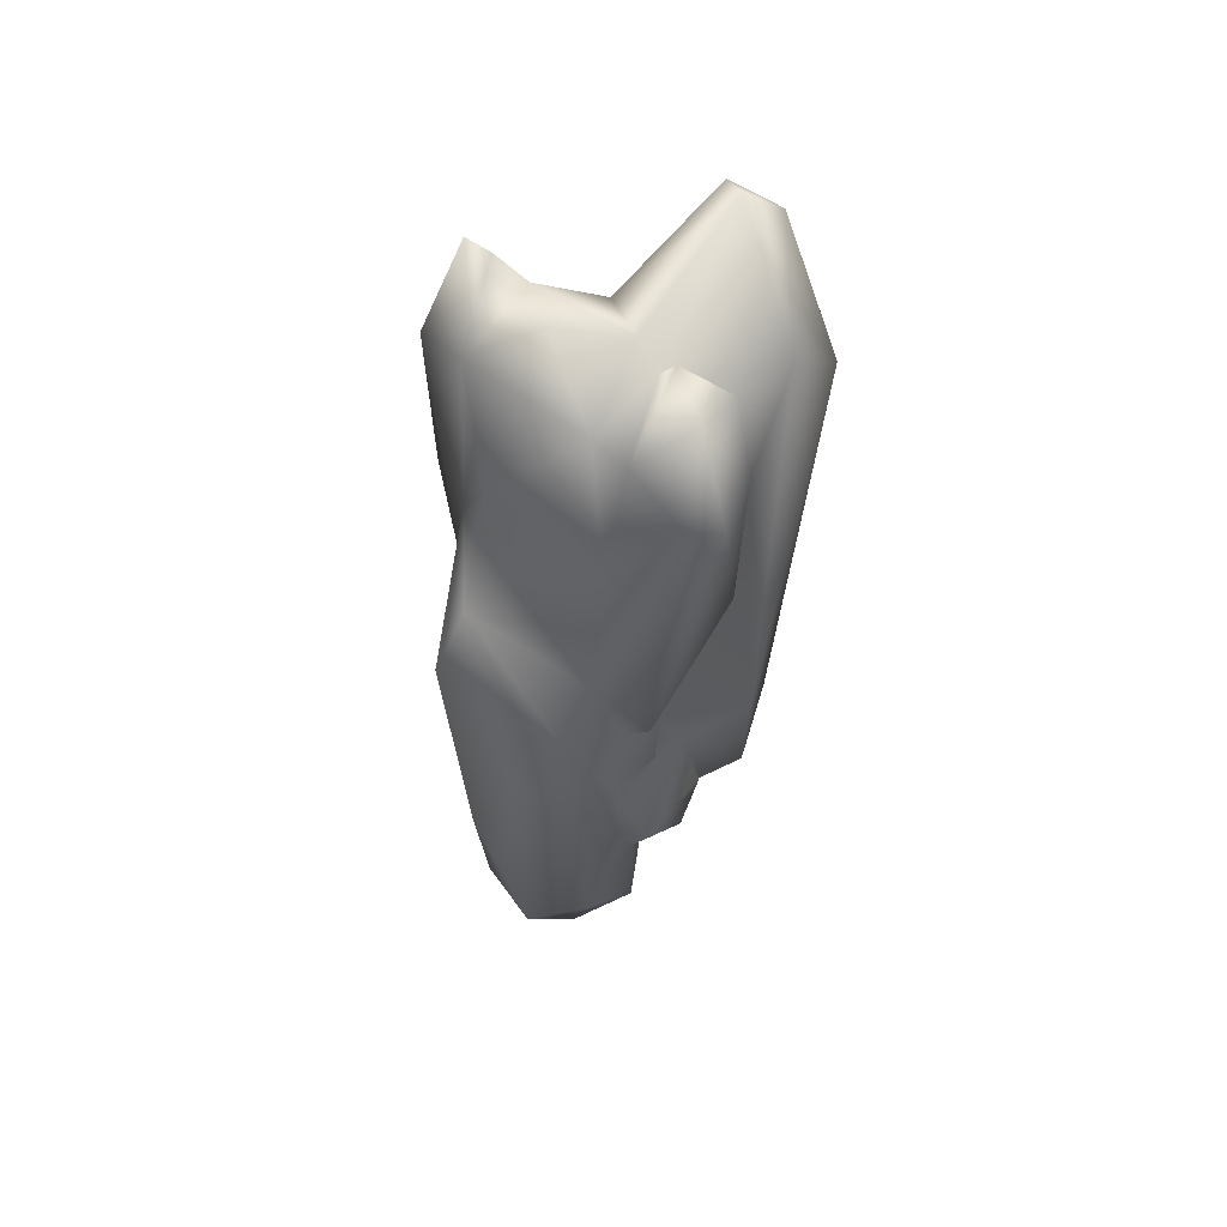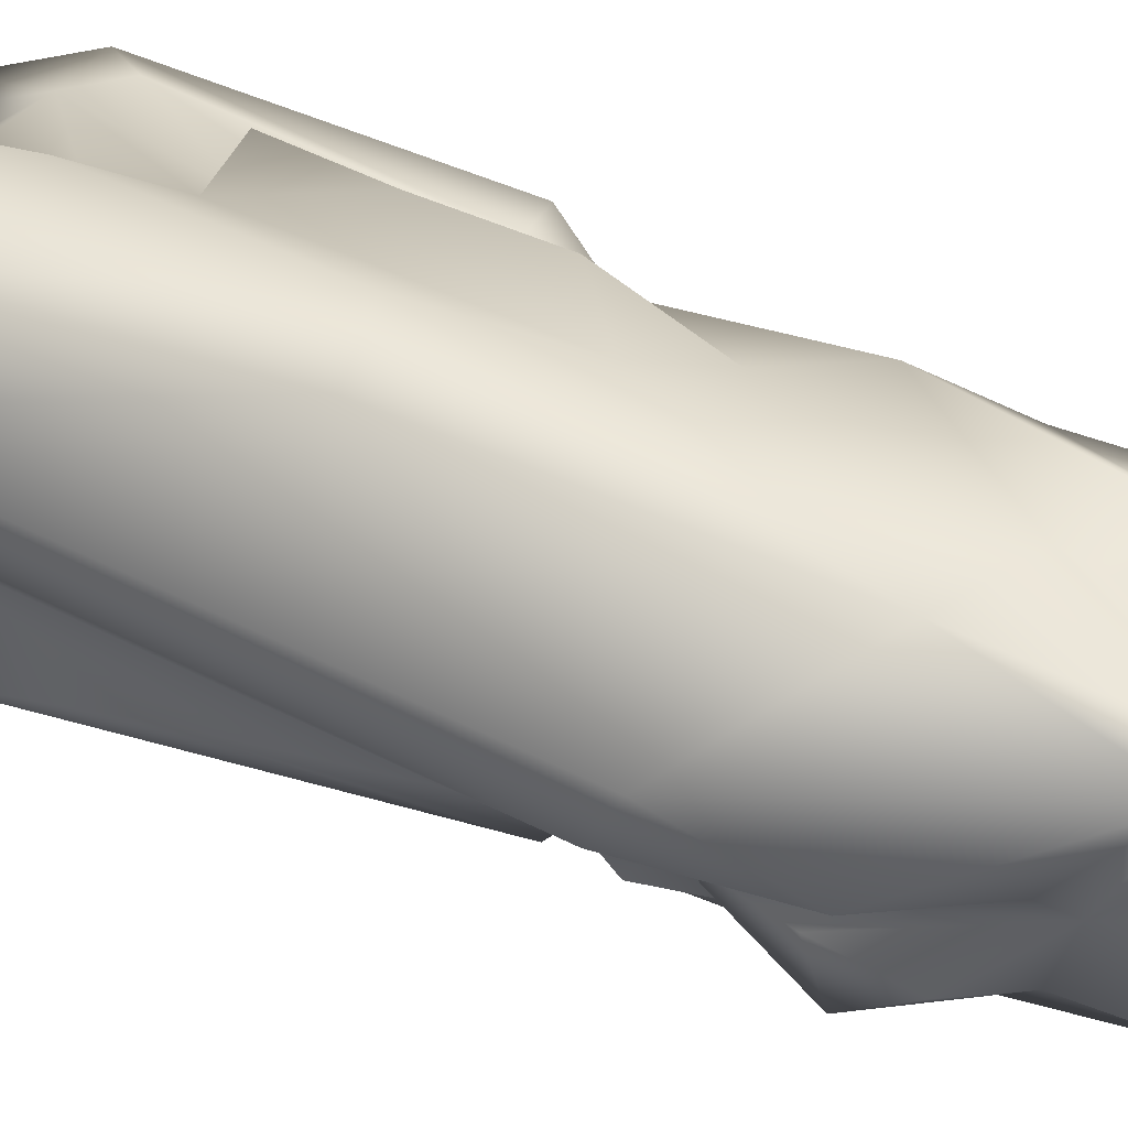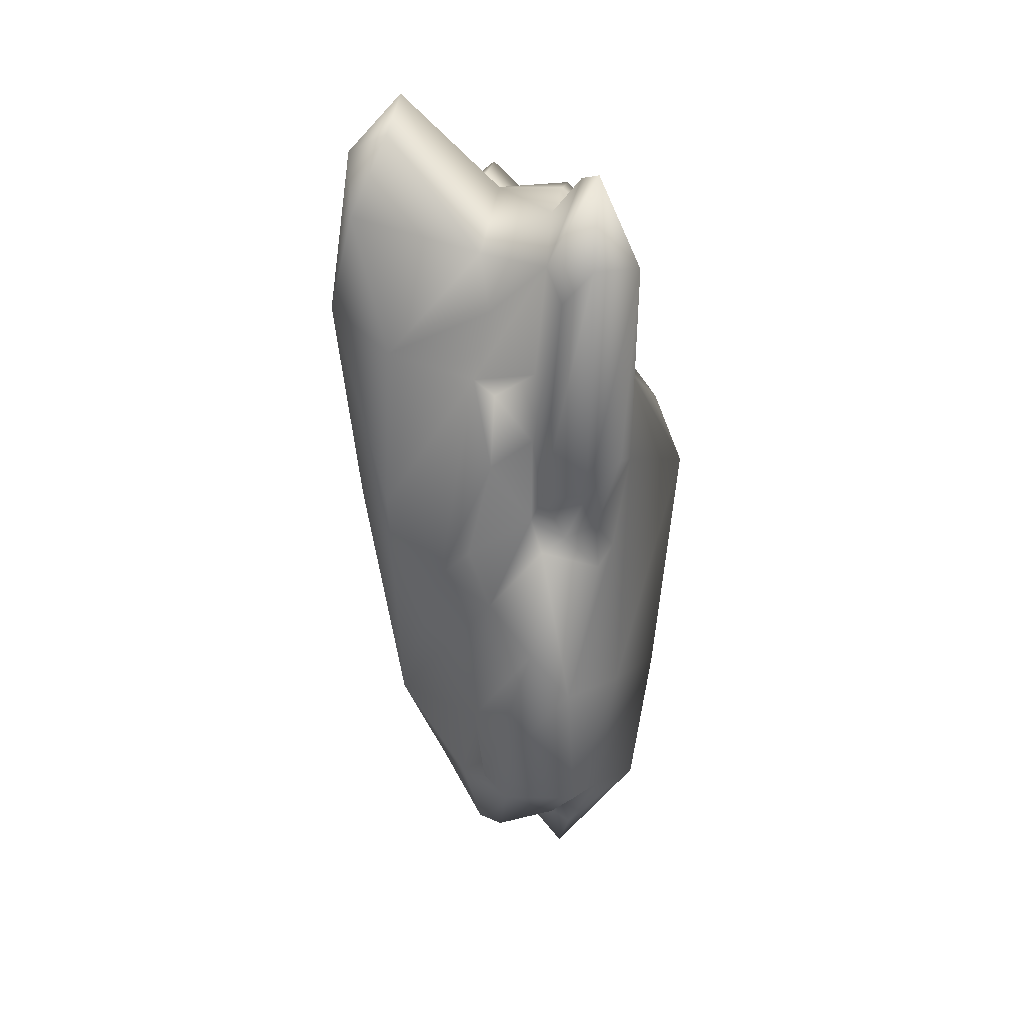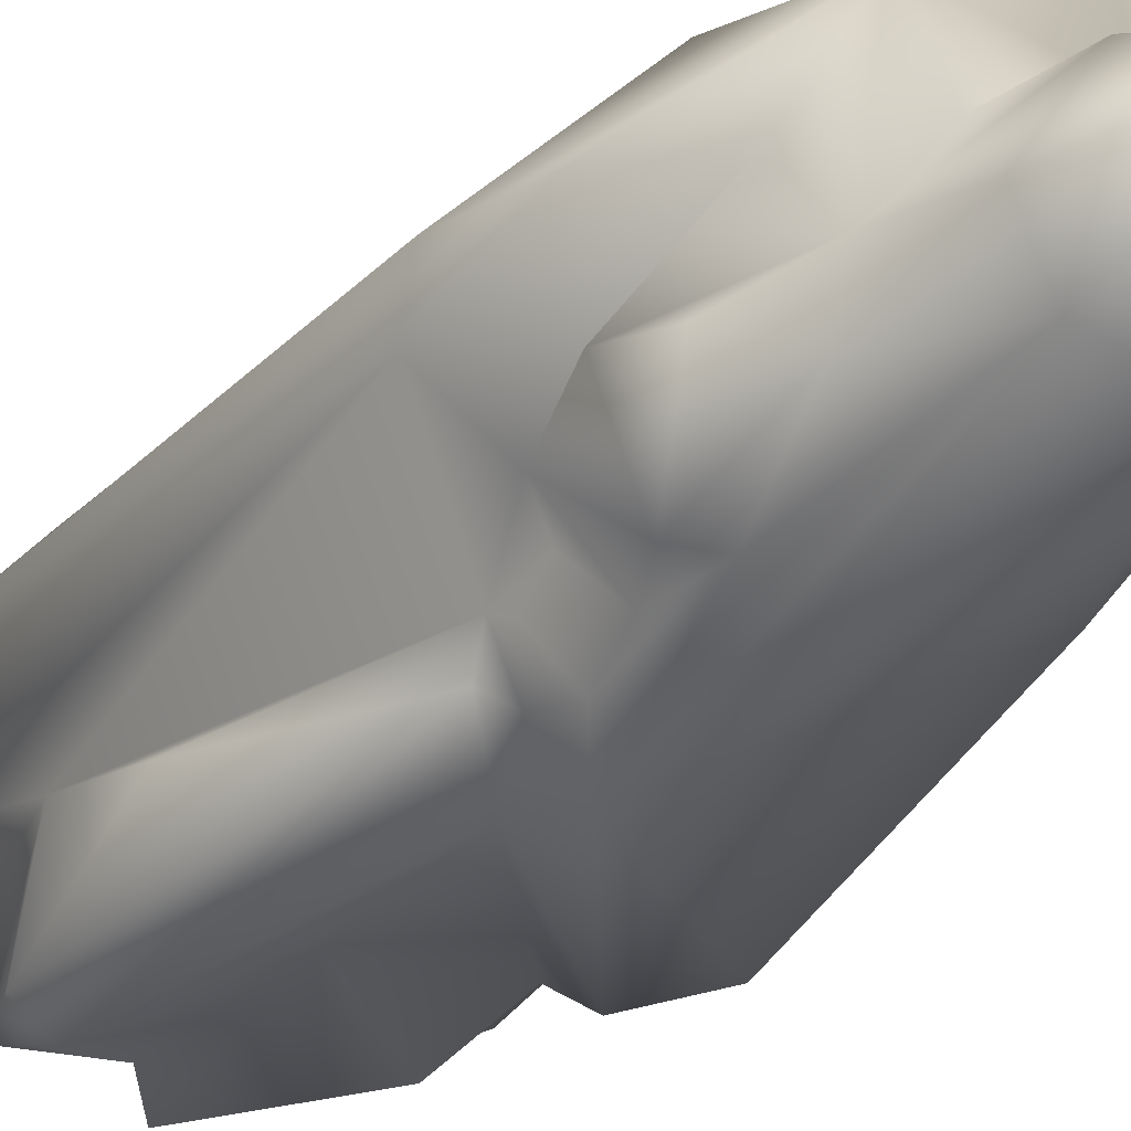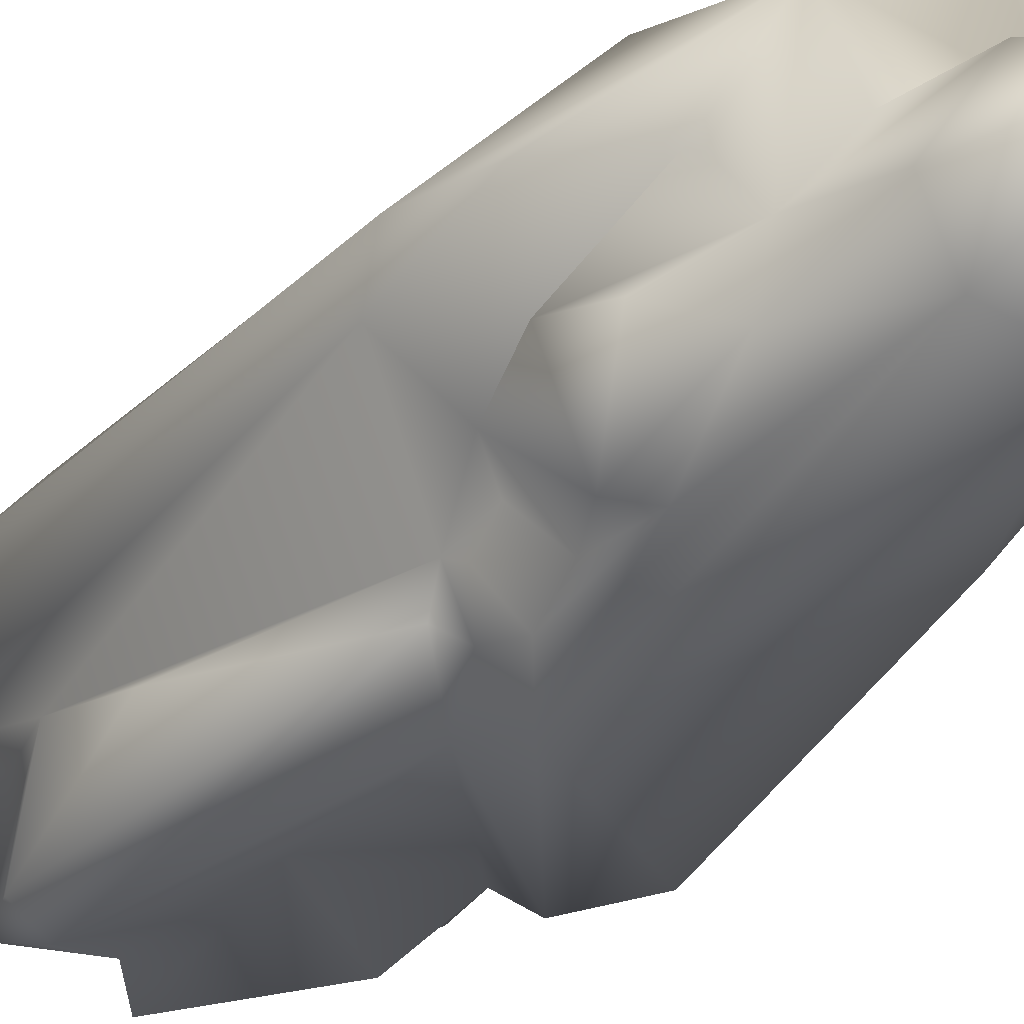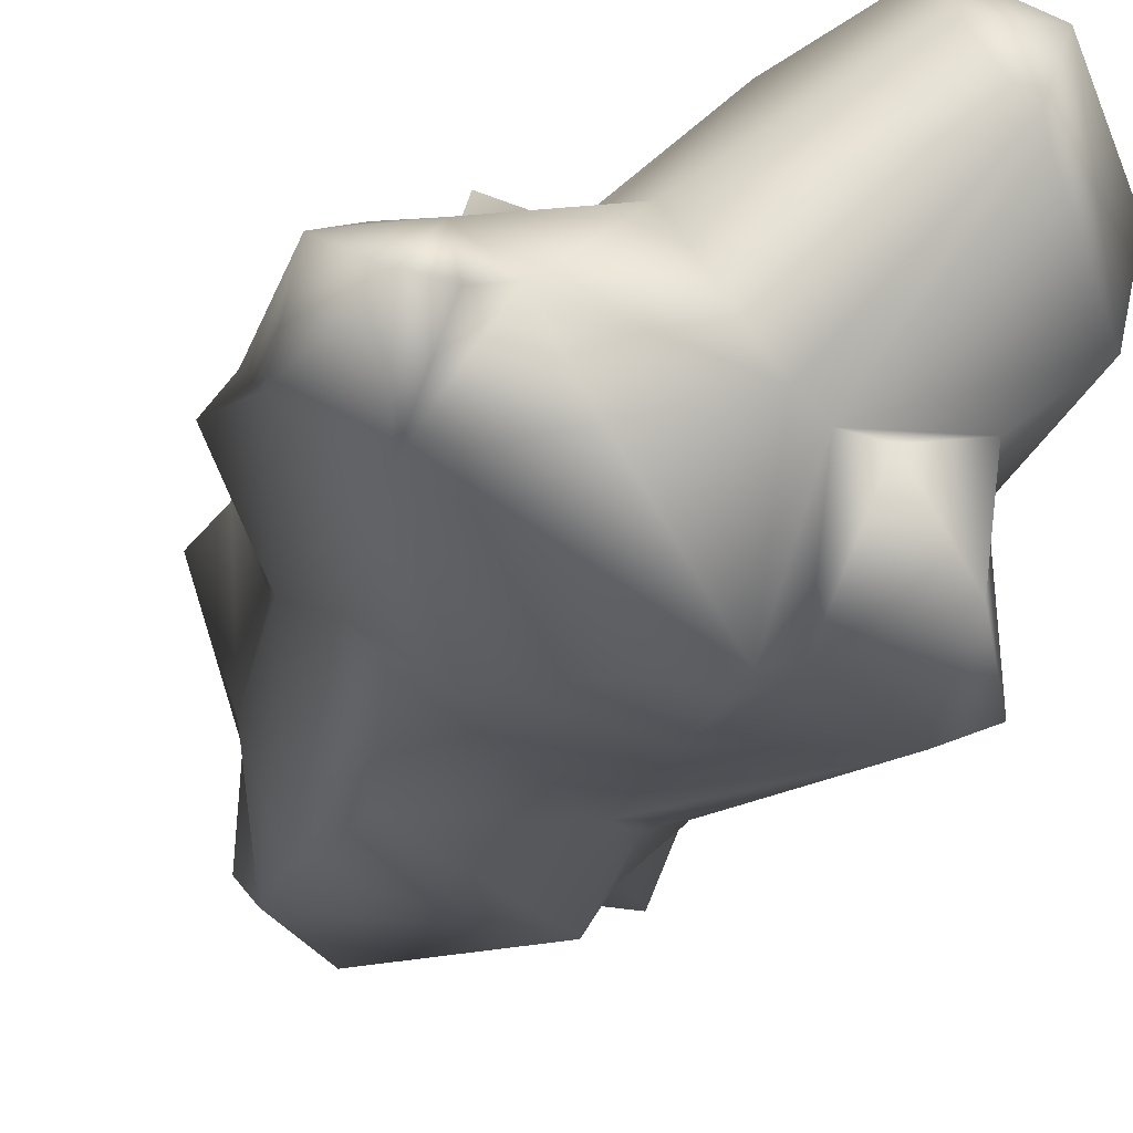
<metadata>
{"format":"obj","ext":"obj","renderer":"f3d","projection":"perspective","resolution":1024,"background":"white","views":[{"elev":52.8,"azim":-165.4,"up":"+Y"},{"elev":41.6,"azim":-58.7,"up":"+Z"},{"elev":29.2,"azim":40.6,"up":"+Y"},{"elev":-37.9,"azim":-31.8,"up":"+Z"},{"elev":-37.4,"azim":-32.0,"up":"+Z"},{"elev":-10.5,"azim":170.7,"up":"+Z"}]}
</metadata>
<code>
o RockForm01_Collision_RockForm01_LP.002
v 0.6576 0.3672 0.1361
v 0.1687 -2.059 0.4768
v 0.9777 0.2231 -0.01238
v 0.4441 -2.628 0.629
v 0.9037 -1.01 0.4255
v -0.2283 -3.111 0.2227
v 0.8952 0.1317 0.2512
v 1.246 -0.104 -0.2165
v 1.108 -1.805 -0.7693
v 1.152 -0.03429 -0.5681
v 0.9493 -3.242 -0.6957
v 0.6299 -3.294 -0.3457
v 0.3468 -4.422 -0.7829
v 0.2009 -4.481 -1.019
v -0.0913 -3.723 -0.501
v 0.5185 -3.036 0.3629
v 0.8207 -3.315 -0.04459
v 0.2486 -3.451 -0.3945
v -0.2265 -3.018 -0.3959
v -0.4421 -2.601 -0.7405
v -0.4213 -3.478 -1.14
v -0.444 -2.449 -1.209
v 0.4725 -3.426 -1.699
v -0.4082 -1.098 -1.48
v -0.3479 -1.683 -1.57
v -0.07532 -3.309 -1.498
v -0.6008 -0.821 -1.075
v 0.08242 -3.545 0.2998
v -0.7536 -2.503 -0.4049
v 0.3333 -3.558 0.2498
v 0.2336 -2.685 0.2964
v 1.172 -1.547 0.1344
v 1.272 -2.794 0.1448
v 0.9745 -3.39 -1.275
v 0.7204 -3.764 -0.4797
v 0.9846 -2.002 -1.578
v -0.8199 -0.973 -0.8876
v -0.6614 -1.626 -1.607
v -0.98 -1.647 -0.8419
v -0.8627 -2.163 -1.039
v -0.1661 -0.3871 -1.865
v 1.135 0.4925 -1.717
v -0.3669 -0.6865 -1.604
v -0.4054 -0.2847 -1.429
v -0.6464 -0.3986 -1.127
v -0.6719 -0.6737 -1.337
v 0.8862 1.195 -1.576
v 0.9022 1.728 -1.116
v 1.064 1.709 -0.9348
v 1.223 0.9182 -0.7219
v 1.371 0.9021 0.161
v 1.561 1.253 -0.1192
v 1.369 3.196 0.1195
v 1.214 0.3764 -0.2048
v 0.7254 2.439 -1.305
v -0.2199 1.654 -1.374
v -0.1349 3.32 -1.352
v 0.4182 3.589 -0.5874
v 1.069 3.176 -0.6779
v -0.2306 3.492 -0.4196
v -0.4313 3.228 -0.4974
v -0.387 2.992 -1.273
v 1.491 3.095 -0.4142
v 1.155 3.972 -0.197
v 0.8786 3.143 0.2024
v 0.9338 3.891 -0.2224
v 0.9339 0.7875 0.3024
v 1.108 2.846 0.2535
v 0.7154 1.995 0.1611
v 0.7365 1.311 0.2212
v 0.1531 3.122 0.2973
v 0.6811 3.537 -0.1094
v 0.2467 1.925 0.513
v 0.3026 2.581 0.3478
v -0.0263 -0.2485 0.7511
v -1.2 2.325 -0.5562
v -1.411 3.346 -0.2341
v -0.6231 -0.258 -1.378
v -0.1458 0.3361 -1.476
v -0.8824 2.687 -1.512
v -1.183 2.603 -1.394
v -0.9041 3.429 -1.115
v -0.5931 3.466 -0.6021
v -1.045 3.124 -0.4857
v -1.203 1.317 -0.9857
v -1.662 2.794 0.3801
v -1.226 2.396 0.932
v -0.3793 2.188 1.023
v -0.7588 3.476 1.074
v -0.643 4.191 0.6797
v -1.097 3.946 0.7362
v -0.844 4.443 0.2733
v -1.278 -1.935 -0.3354
v -1.382 -1.097 -0.05019
v -1.339 -0.8822 -0.4741
v -0.4539 0.5648 1.045
v -0.6564 -1.925 0.683
v -0.9272 0.4517 0.9124
v -0.5325 -3.046 0.1952
v 0.4364 -0.5502 0.5195
v 0.4149 0.1874 0.8035
v 0.5733 1.137 0.6452
v 0.6165 1.912 0.6354
f 21 20 22
f 25 26 22
f 32 5 4
f 32 8 7
f 3 7 8
f 28 16 6
f 4 2 31
f 17 33 16
f 16 33 4
f 17 11 33
f 4 5 2
f 25 41 26
f 26 21 22
f 17 16 30
f 9 33 11
f 30 28 18
f 30 18 12
f 99 28 6
f 99 18 28
f 93 37 29
f 20 21 15
f 35 12 18
f 19 15 18
f 15 13 35
f 23 34 14
f 8 32 10
f 41 36 23
f 9 11 36
f 27 24 37
f 24 25 38
f 37 24 38
f 40 38 22
f 39 38 40
f 29 37 39
f 25 43 41
f 43 46 44
f 46 27 45
f 24 27 46
f 43 24 46
f 45 44 46
f 43 44 41
f 47 41 79
f 41 44 79
f 42 47 49
f 79 48 47
f 47 48 49
f 42 49 50
f 50 52 54
f 3 54 51
f 52 51 54
f 53 51 63
f 8 10 54
f 50 49 59
f 3 8 54
f 48 55 49
f 55 59 49
f 48 79 56
f 55 48 56
f 58 72 59
f 62 61 57
f 57 60 58
f 60 72 58
f 63 64 53
f 59 72 66
f 65 53 64
f 1 3 67
f 1 67 70
f 69 68 65
f 69 70 68
f 63 51 52
f 53 68 67
f 72 71 65
f 69 65 73
f 100 7 1
f 84 76 77
f 78 79 44
f 56 79 80
f 81 80 78
f 62 56 80
f 62 83 61
f 83 62 82
f 82 84 83
f 76 84 82
f 76 81 85
f 45 76 85
f 81 78 85
f 45 85 78
f 86 98 87
f 89 91 87
f 89 88 71
f 90 89 71
f 89 90 91
f 86 91 77
f 91 90 92
f 84 77 61
f 60 61 92
f 77 92 61
f 86 77 95
f 98 96 87
f 75 73 96
f 94 95 93
f 96 98 97
f 98 94 97
f 93 99 94
f 94 99 97
f 29 99 93
f 99 29 20
f 37 95 45
f 27 37 45
f 71 92 90
f 2 97 6
f 96 97 75
f 97 2 100
f 97 99 6
f 31 2 6
f 69 73 103
f 101 100 1
f 7 3 1
f 32 7 5
f 33 32 4
f 32 9 10
f 16 28 30
f 16 31 6
f 16 4 31
f 11 17 12
f 33 9 32
f 5 100 2
f 7 100 5
f 41 23 26
f 36 11 34
f 35 34 11
f 30 12 17
f 99 19 18
f 19 20 15
f 21 14 15
f 14 21 26
f 26 23 14
f 14 13 15
f 18 15 35
f 34 13 14
f 34 35 13
f 12 35 11
f 9 36 42
f 10 9 50
f 34 23 36
f 39 37 38
f 22 38 25
f 40 22 20
f 36 41 42
f 24 43 25
f 41 47 42
f 10 50 54
f 62 57 56
f 55 56 57
f 61 60 57
f 52 50 63
f 66 64 59
f 64 63 59
f 66 72 65
f 65 64 66
f 3 51 67
f 51 53 67
f 67 68 70
f 72 60 71
f 65 74 73
f 65 71 74
f 53 65 68
f 45 78 44
f 79 78 80
f 82 80 81
f 83 84 61
f 80 82 62
f 81 76 82
f 89 87 88
f 88 74 71
f 73 74 88
f 87 91 86
f 91 92 77
f 96 88 87
f 95 77 76
f 95 76 45
f 94 86 95
f 96 73 88
f 19 99 20
f 93 95 37
f 71 60 92
f 75 97 100
f 101 75 100
f 103 73 102
f 101 1 102
f 70 102 1
f 102 70 103
f 70 69 103
f 40 20 39
f 20 29 39
f 50 9 42
f 98 86 94
f 75 102 73
f 101 102 75
f 57 58 59
f 59 55 57
f 63 50 59

</code>
